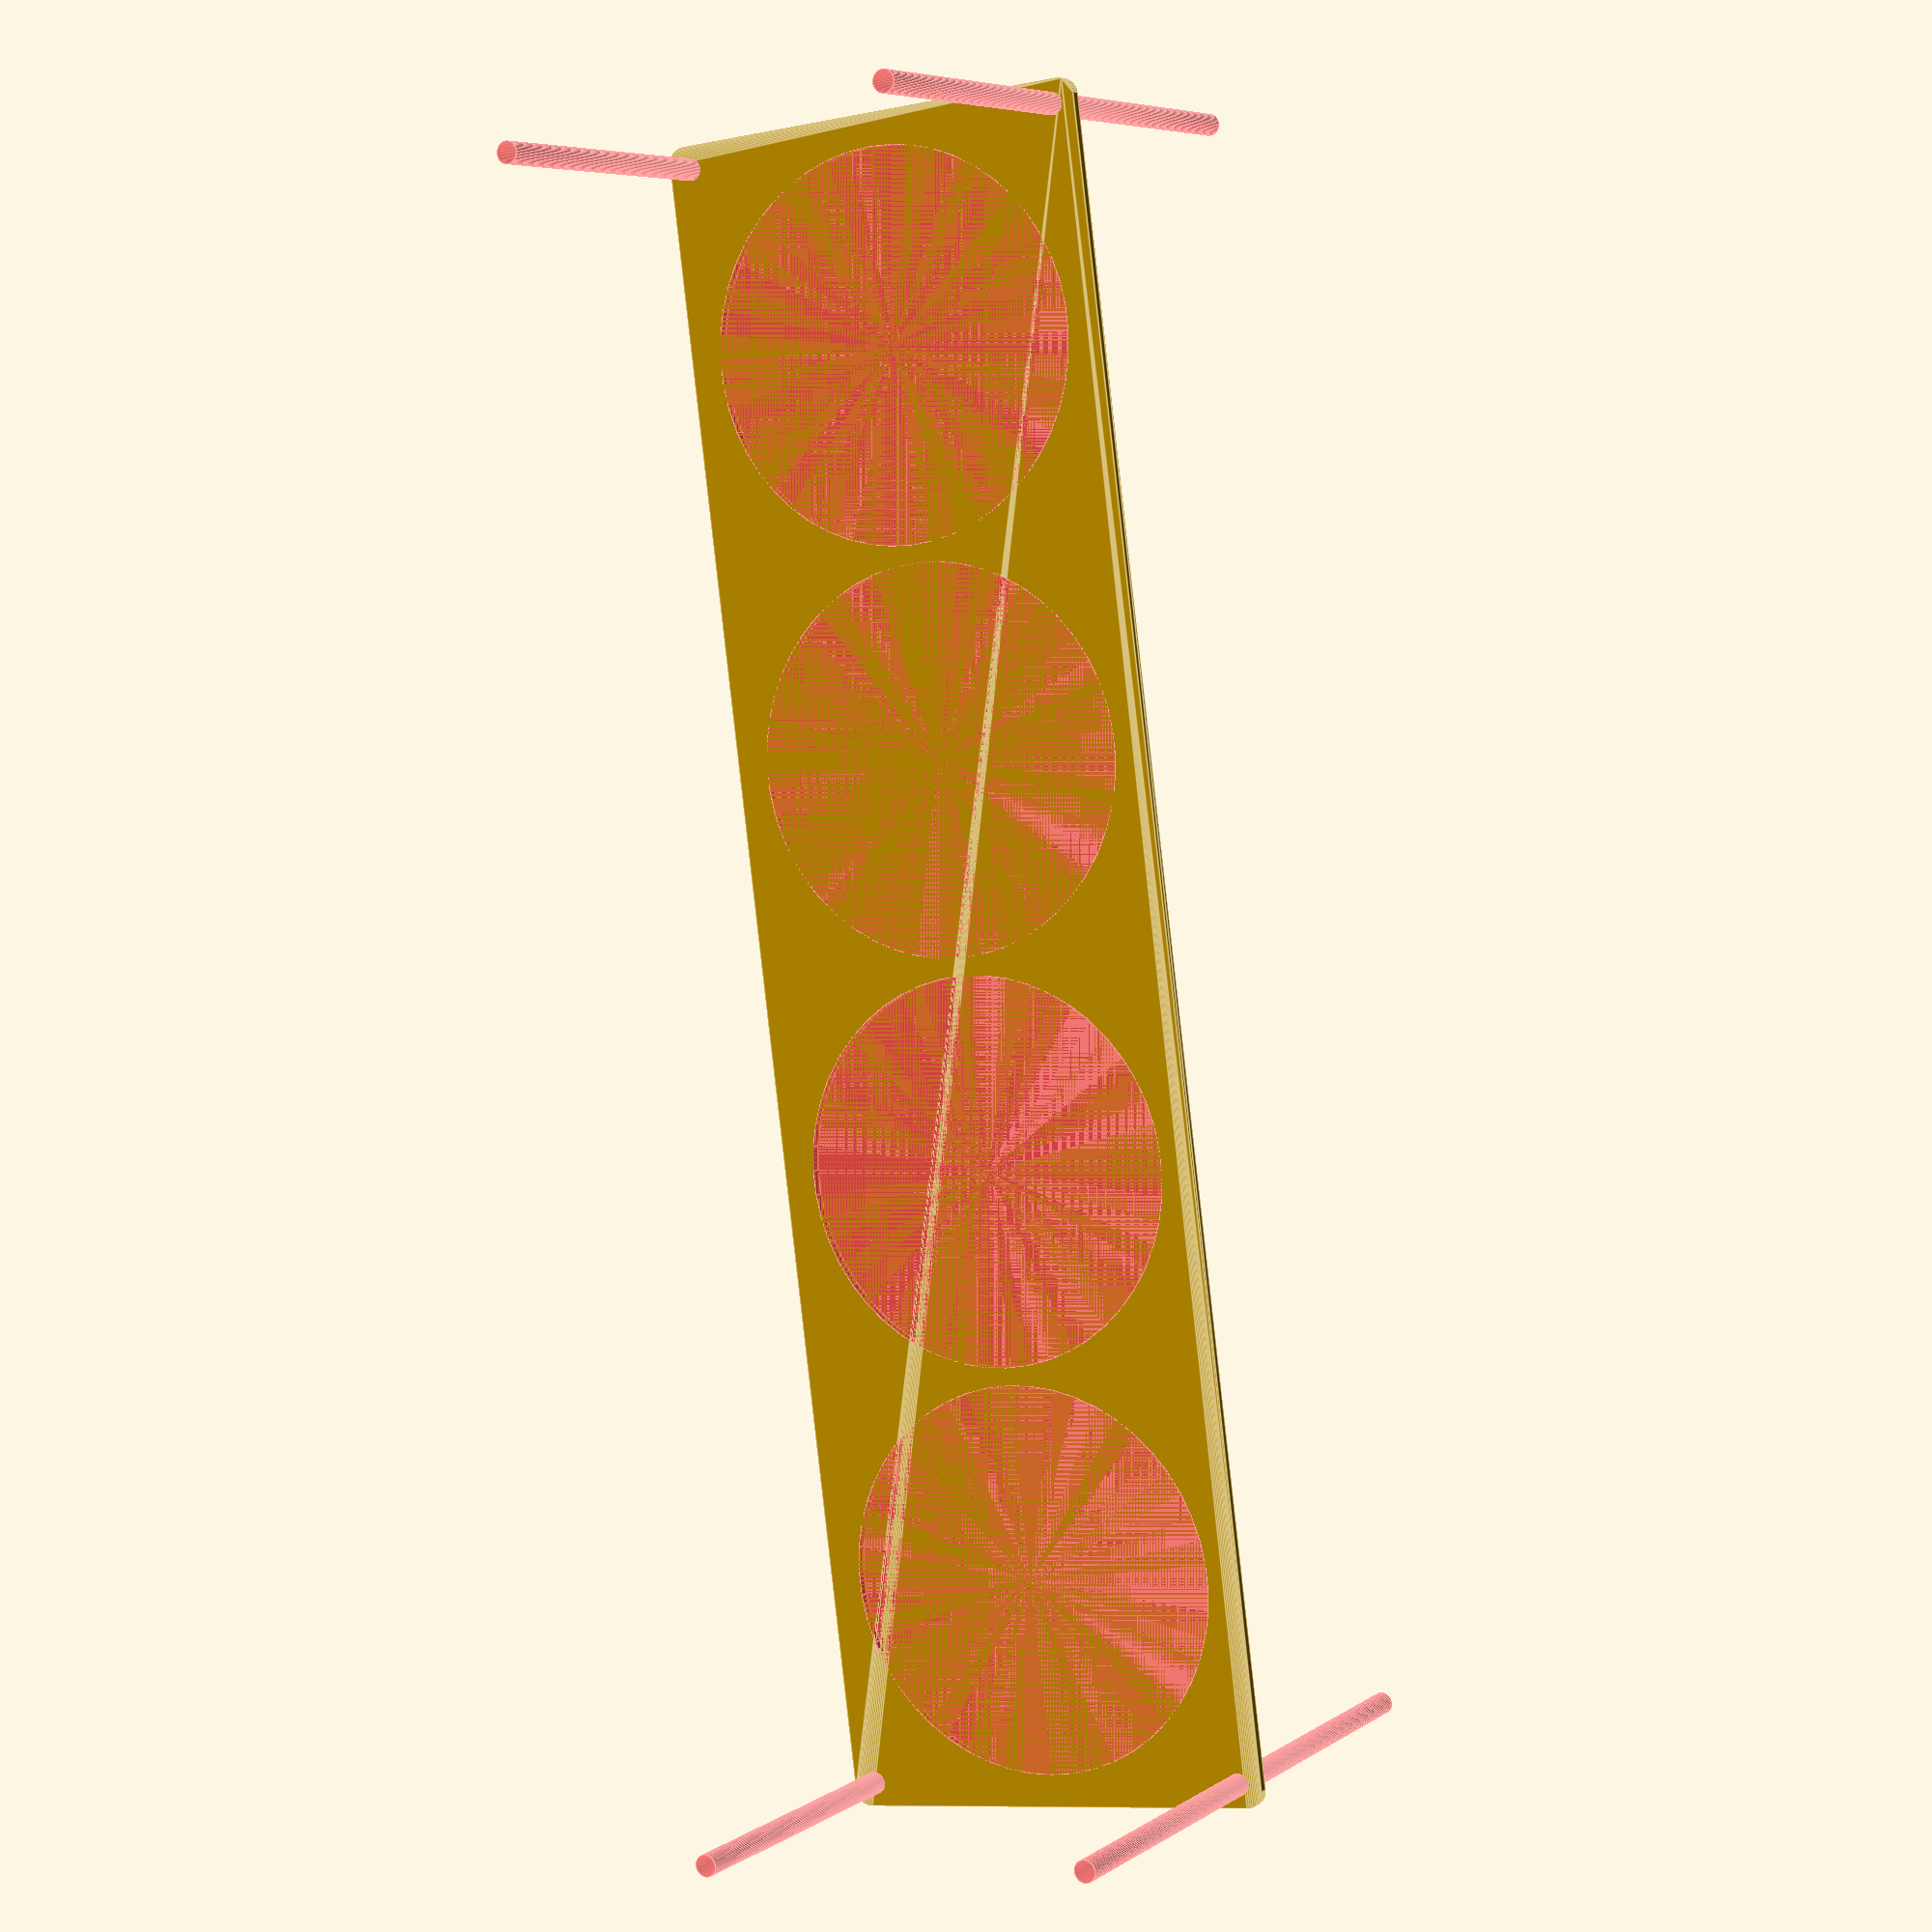
<openscad>
$fn = 50;


difference() {
	union() {
		hull() {
			translate(v = [-242.0000000000, 62.0000000000, 0]) {
				cylinder(h = 3, r = 5);
			}
			translate(v = [242.0000000000, 62.0000000000, 0]) {
				cylinder(h = 3, r = 5);
			}
			translate(v = [-242.0000000000, -62.0000000000, 0]) {
				cylinder(h = 3, r = 5);
			}
			translate(v = [242.0000000000, -62.0000000000, 0]) {
				cylinder(h = 3, r = 5);
			}
		}
	}
	union() {
		#translate(v = [-240.0000000000, -60.0000000000, -100.0000000000]) {
			cylinder(h = 200, r = 3.2500000000);
		}
		#translate(v = [-240.0000000000, 60.0000000000, -100.0000000000]) {
			cylinder(h = 200, r = 3.2500000000);
		}
		#translate(v = [240.0000000000, -60.0000000000, -100.0000000000]) {
			cylinder(h = 200, r = 3.2500000000);
		}
		#translate(v = [240.0000000000, 60.0000000000, -100.0000000000]) {
			cylinder(h = 200, r = 3.2500000000);
		}
		#translate(v = [-180.0000000000, 0, 0]) {
			cylinder(h = 3, r = 57.5000000000);
		}
		#translate(v = [-60.0000000000, 0, 0]) {
			cylinder(h = 3, r = 57.5000000000);
		}
		#translate(v = [60.0000000000, 0, 0]) {
			cylinder(h = 3, r = 57.5000000000);
		}
		#translate(v = [180.0000000000, 0, 0]) {
			cylinder(h = 3, r = 57.5000000000);
		}
	}
}
</openscad>
<views>
elev=353.9 azim=262.7 roll=28.3 proj=p view=edges
</views>
